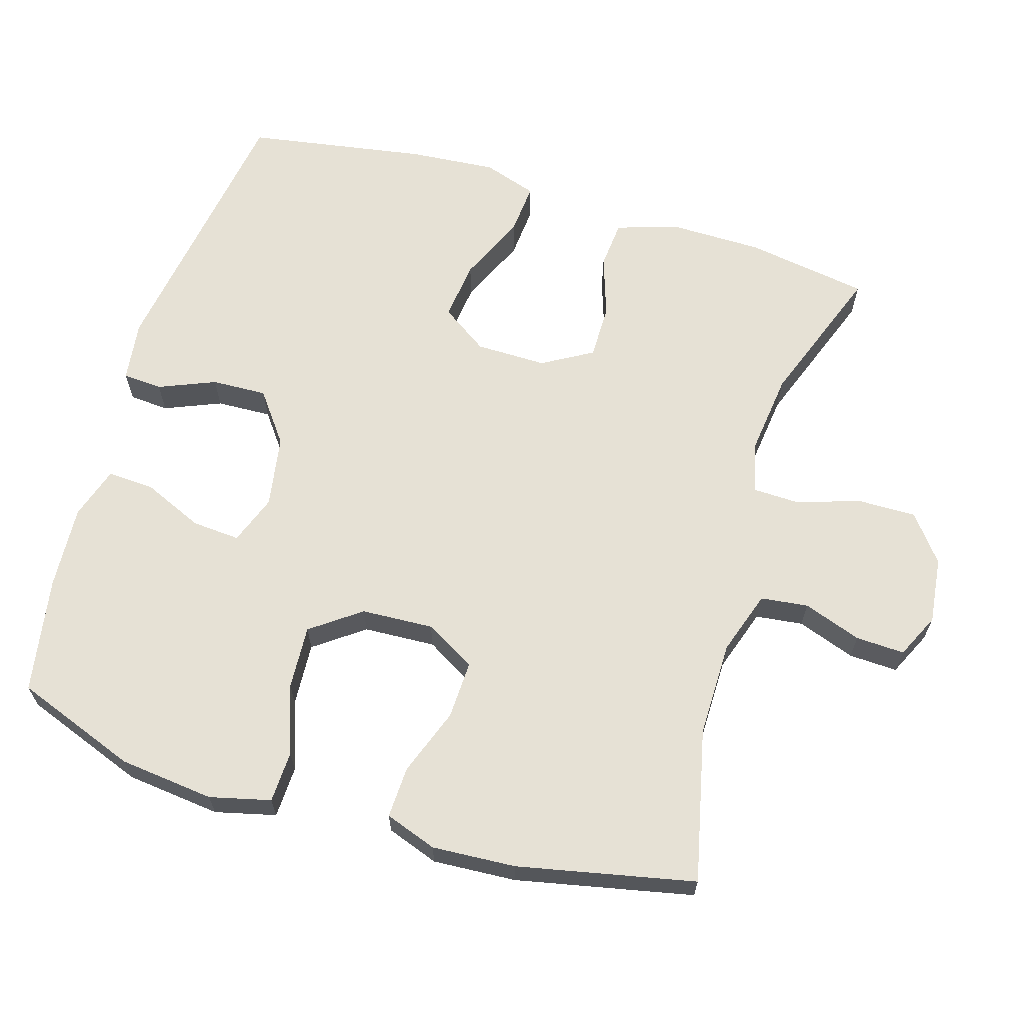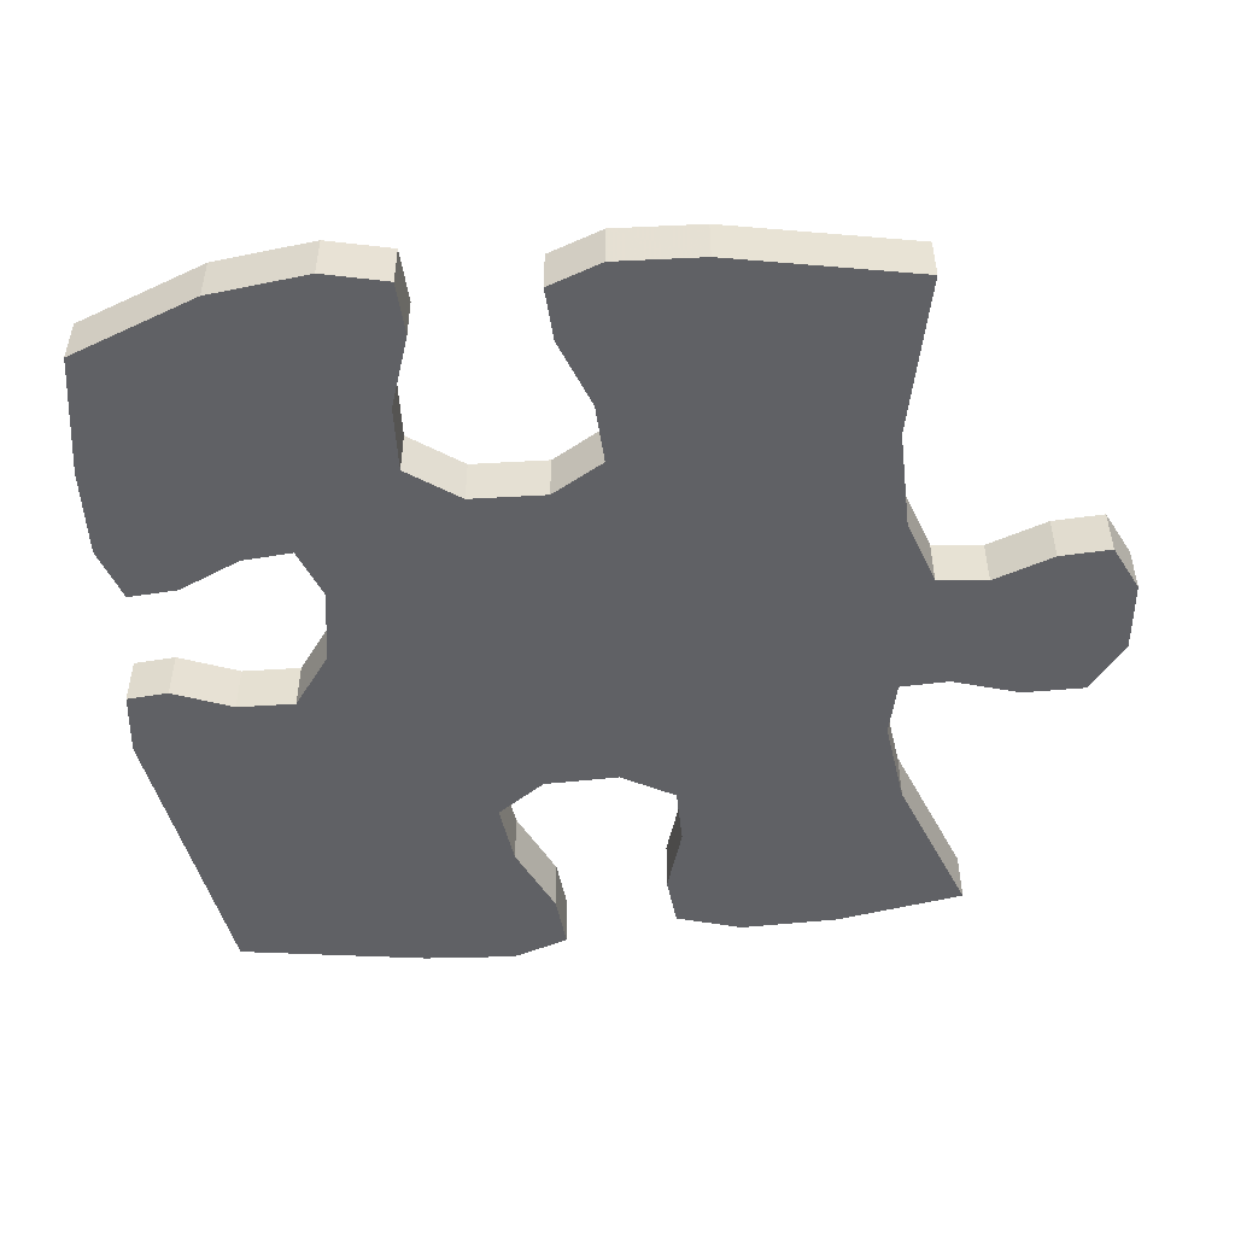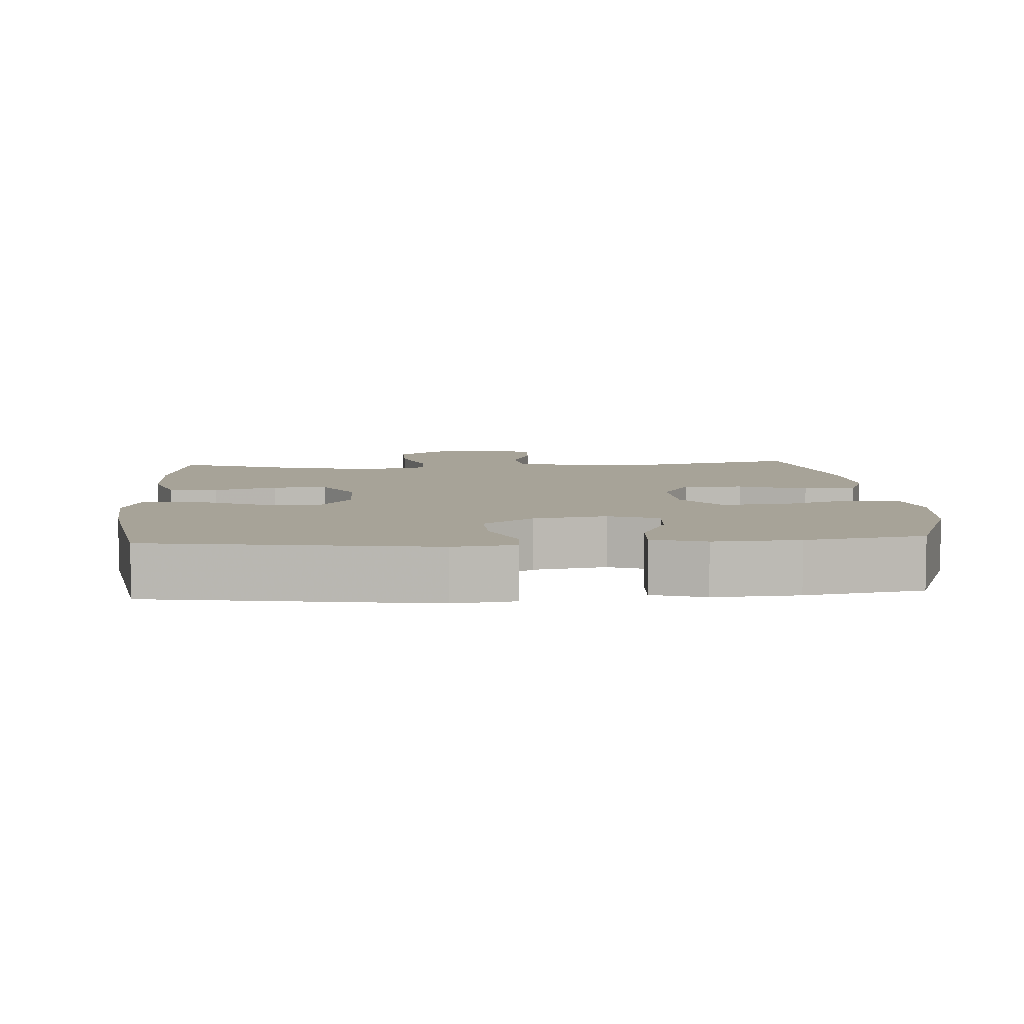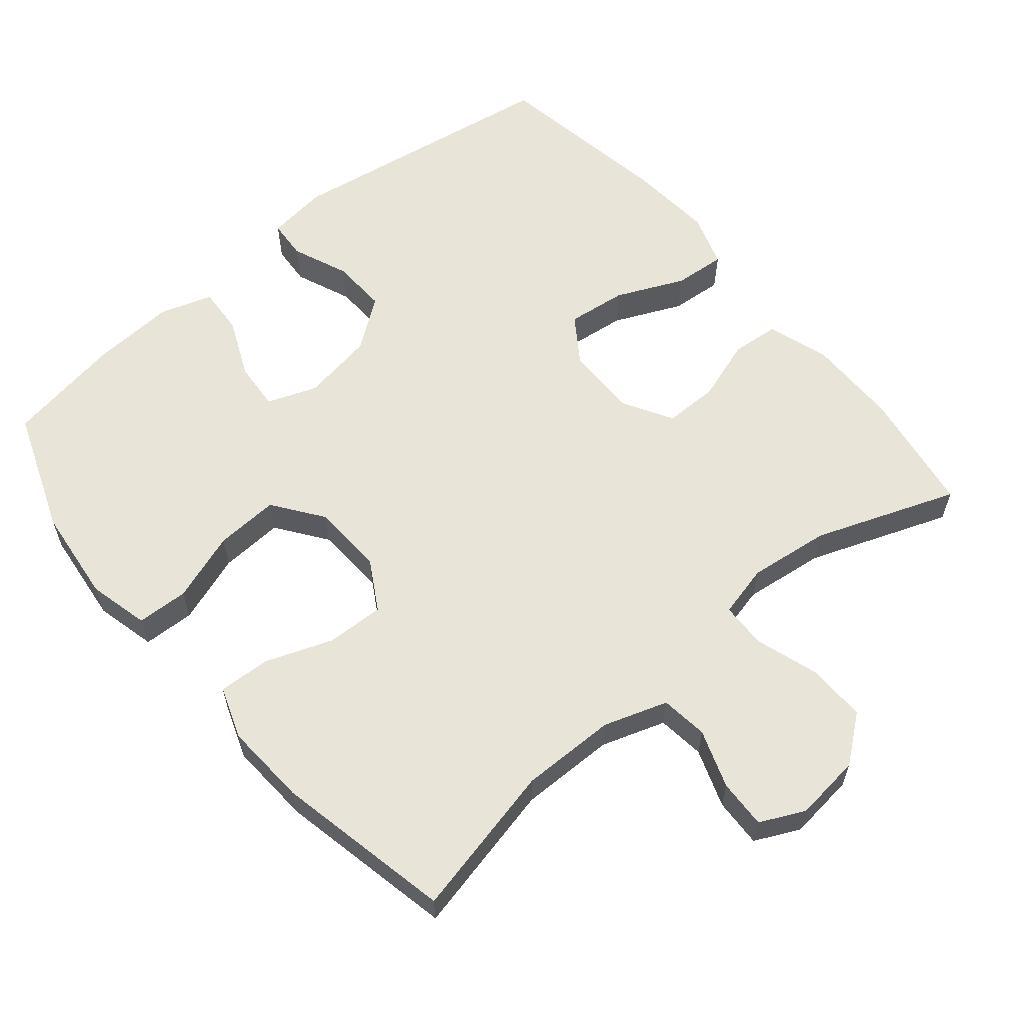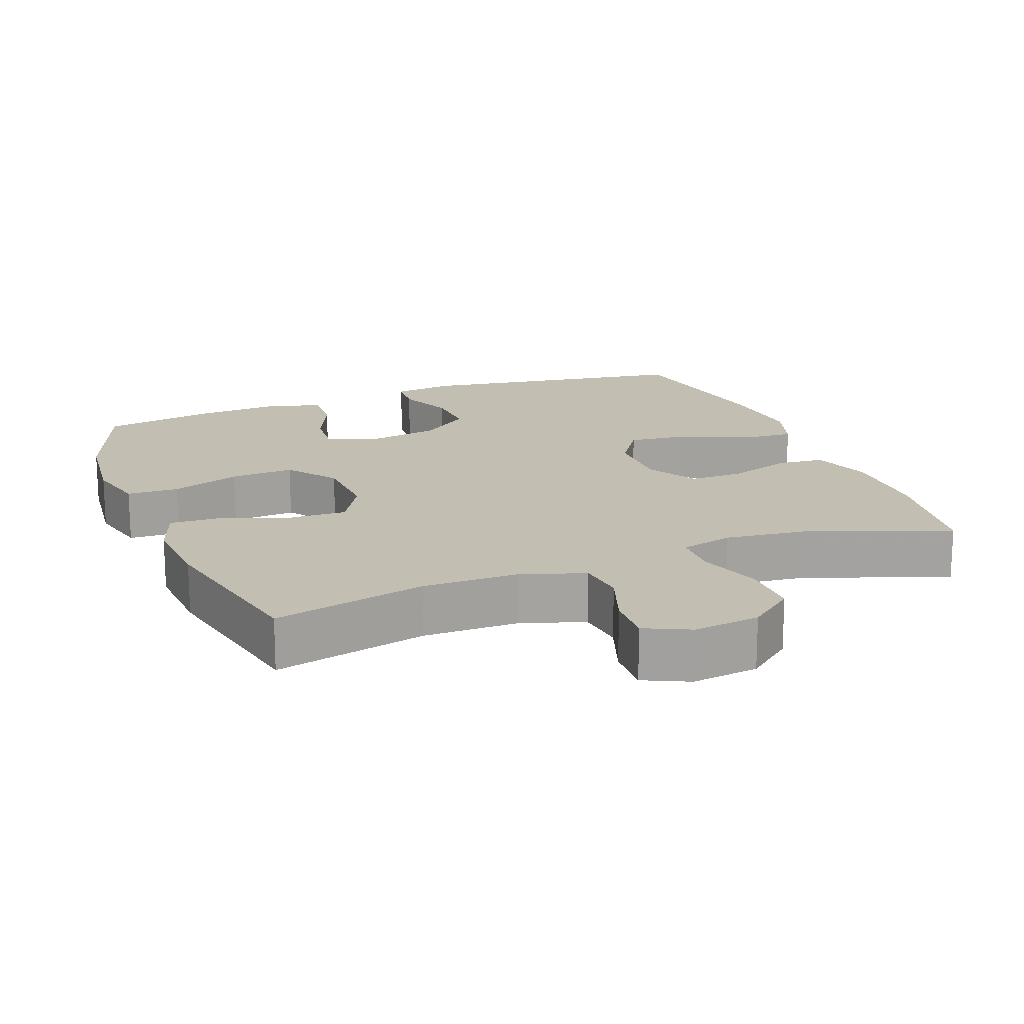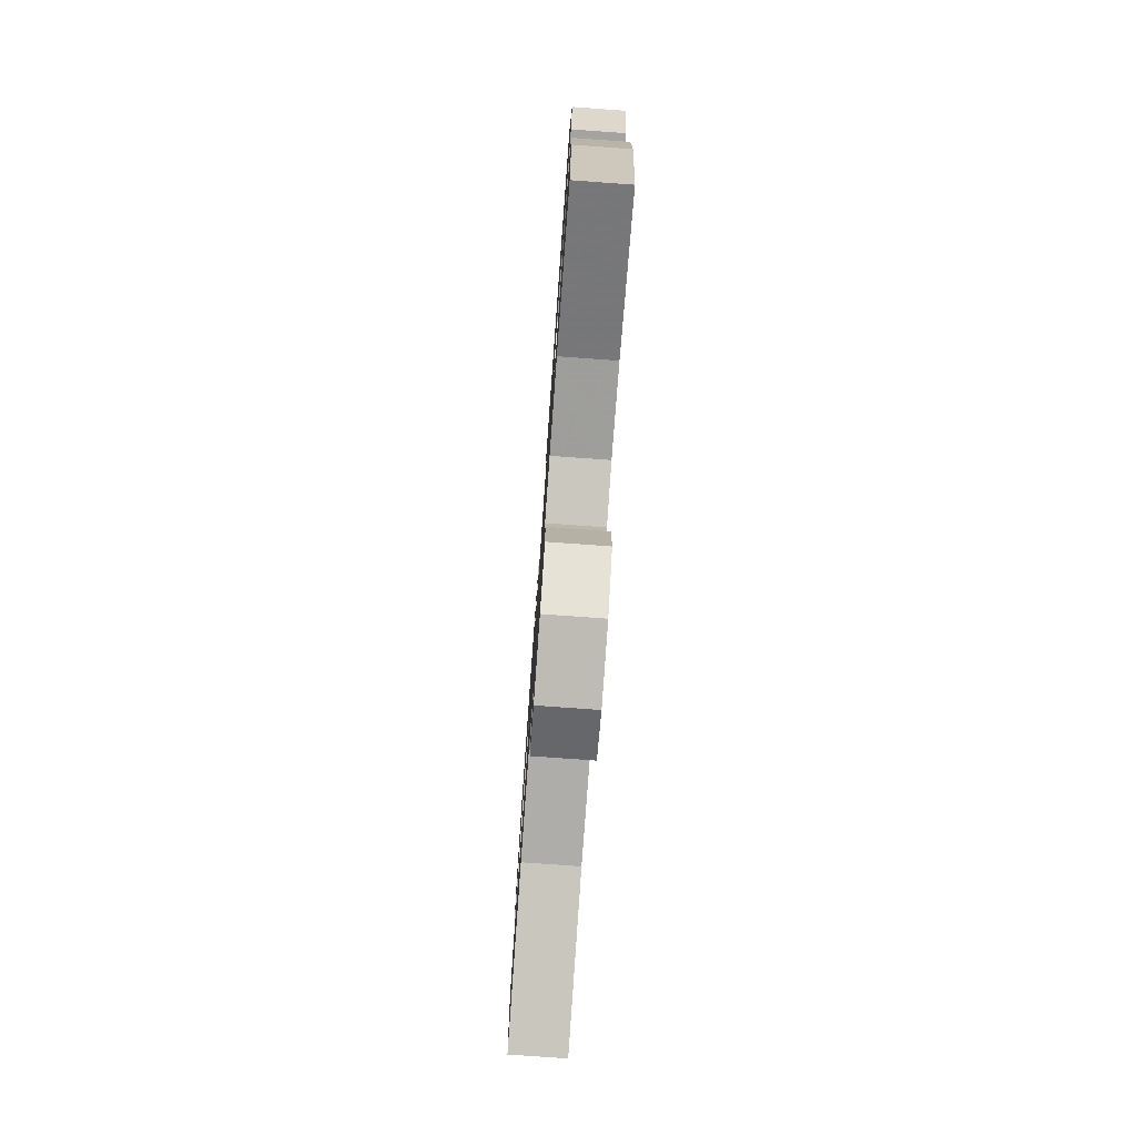
<metadata>
{"format":"obj","ext":"obj","renderer":"f3d","projection":"perspective","resolution":1024,"background":"white","views":[{"elev":64.7,"azim":106.7,"up":"+Y"},{"elev":-50.1,"azim":96.4,"up":"+Y"},{"elev":6.8,"azim":-4.0,"up":"+Y"},{"elev":60.2,"azim":140.1,"up":"+Y"},{"elev":17.4,"azim":158.7,"up":"+Y"},{"elev":-77.7,"azim":-94.1,"up":"+Z"}]}
</metadata>
<code>
v -0.5 0.07 -0.5
v -0.528 0.07 -0.326
v -0.529 0.07 -0.195
v -0.501 0.07 -0.108
v -0.433 0.07 -0.102
v -0.346 0.07 -0.131
v -0.269 0.07 -0.131
v -0.228 0.07 -0.06
v -0.229 0.07 0.04
v -0.274 0.07 0.106
v -0.358 0.07 0.096
v -0.454 0.07 0.053
v -0.527 0.07 0.047
v -0.552 0.07 0.123
v -0.542 0.07 0.246
v -0.5 0.07 0.5
v -0.108 0.07 0.561
v -0.022 0.07 0.55
v -0.018 0.07 0.494
v -0.051 0.07 0.414
v -0.054 0.07 0.336
v 0.017 0.07 0.283
v 0.119 0.07 0.266
v 0.189 0.07 0.292
v 0.184 0.07 0.36
v 0.147 0.07 0.444
v 0.143 0.07 0.511
v 0.217 0.07 0.535
v 0.336 0.07 0.528
v 0.5 0.07 0.5
v 0.565 0.07 0.327
v 0.58 0.07 0.193
v 0.559 0.07 0.107
v 0.486 0.07 0.104
v 0.388 0.07 0.138
v 0.298 0.07 0.143
v 0.247 0.07 0.073
v 0.242 0.07 -0.029
v 0.283 0.07 -0.1
v 0.365 0.07 -0.097
v 0.46 0.07 -0.062
v 0.533 0.07 -0.059
v 0.559 0.07 -0.132
v 0.552 0.07 -0.25
v 0.5 0.07 -0.5
v 0.284 0.07 -0.451
v 0.149 0.07 -0.452
v 0.059 0.07 -0.482
v 0.051 0.07 -0.549
v 0.08 0.07 -0.631
v 0.083 0.07 -0.7
v 0.02 0.07 -0.73
v -0.074 0.07 -0.719
v -0.139 0.07 -0.668
v -0.138 0.07 -0.585
v -0.109 0.07 -0.495
v -0.111 0.07 -0.43
v -0.185 0.07 -0.412
v -0.3 0.07 -0.426
v -0.5 0 -0.5
v -0.528 0 -0.326
v -0.529 0 -0.195
v -0.501 0 -0.108
v -0.433 0 -0.102
v -0.346 0 -0.131
v -0.269 0 -0.131
v -0.228 0 -0.06
v -0.229 0 0.04
v -0.274 0 0.106
v -0.358 0 0.096
v -0.454 0 0.053
v -0.527 0 0.047
v -0.552 0 0.123
v -0.542 0 0.246
v -0.5 0 0.5
v -0.108 0 0.561
v -0.022 0 0.55
v -0.018 0 0.494
v -0.051 0 0.414
v -0.054 0 0.336
v 0.017 0 0.283
v 0.119 0 0.266
v 0.189 0 0.292
v 0.184 0 0.36
v 0.147 0 0.444
v 0.143 0 0.511
v 0.217 0 0.535
v 0.336 0 0.528
v 0.5 0 0.5
v 0.565 0 0.327
v 0.58 0 0.193
v 0.559 0 0.107
v 0.486 0 0.104
v 0.388 0 0.138
v 0.298 0 0.143
v 0.247 0 0.073
v 0.242 0 -0.029
v 0.283 0 -0.1
v 0.365 0 -0.097
v 0.46 0 -0.062
v 0.533 0 -0.059
v 0.559 0 -0.132
v 0.552 0 -0.25
v 0.5 0 -0.5
v 0.284 0 -0.451
v 0.149 0 -0.452
v 0.059 0 -0.482
v 0.051 0 -0.549
v 0.08 0 -0.631
v 0.083 0 -0.7
v 0.02 0 -0.73
v -0.074 0 -0.719
v -0.139 0 -0.668
v -0.138 0 -0.585
v -0.109 0 -0.495
v -0.111 0 -0.43
v -0.185 0 -0.412
v -0.3 0 -0.426
f 54 55 56
f 53 54 56
f 52 53 56
f 51 52 56
f 50 51 56
f 49 50 56
f 48 49 56 57
f 47 48 57
f 46 47 57 58
f 44 45 46
f 43 44 46
f 42 43 46
f 41 42 46
f 40 41 46
f 39 40 46 58
f 33 34 35
f 32 33 35
f 31 32 35
f 30 31 35
f 29 30 35
f 28 29 35
f 27 28 35
f 26 27 35
f 25 26 35
f 24 25 35 36
f 23 24 36 37
f 18 19 20
f 17 18 20
f 16 17 20
f 15 16 20
f 14 15 20
f 13 14 20
f 12 13 20
f 11 12 20
f 10 11 20 21
f 9 10 21 22
f 4 5 6
f 3 4 6
f 2 3 6
f 1 2 6
f 59 1 6
f 59 6 7
f 59 7 8
f 58 59 8
f 39 58 8
f 38 39 8
f 23 37 38
f 22 23 38
f 9 22 38
f 8 9 38
f 115 114 113
f 115 113 112
f 115 112 111
f 115 111 110
f 115 110 109
f 115 109 108
f 116 115 108 107
f 116 107 106
f 117 116 106 105
f 105 104 103
f 105 103 102
f 105 102 101
f 105 101 100
f 105 100 99
f 117 105 99 98
f 94 93 92
f 94 92 91
f 94 91 90
f 94 90 89
f 94 89 88
f 94 88 87
f 94 87 86
f 94 86 85
f 94 85 84
f 95 94 84 83
f 96 95 83 82
f 79 78 77
f 79 77 76
f 79 76 75
f 79 75 74
f 79 74 73
f 79 73 72
f 79 72 71
f 79 71 70
f 80 79 70 69
f 81 80 69 68
f 65 64 63
f 65 63 62
f 65 62 61
f 65 61 60
f 65 60 118
f 66 65 118
f 67 66 118
f 67 118 117
f 67 117 98
f 67 98 97
f 97 96 82
f 97 82 81
f 97 81 68
f 97 68 67
f 1 60 61 2
f 2 61 62 3
f 3 62 63 4
f 4 63 64 5
f 5 64 65 6
f 6 65 66 7
f 7 66 67 8
f 8 67 68 9
f 9 68 69 10
f 10 69 70 11
f 11 70 71 12
f 12 71 72 13
f 13 72 73 14
f 14 73 74 15
f 15 74 75 16
f 16 75 76 17
f 17 76 77 18
f 18 77 78 19
f 19 78 79 20
f 20 79 80 21
f 21 80 81 22
f 22 81 82 23
f 23 82 83 24
f 24 83 84 25
f 25 84 85 26
f 26 85 86 27
f 27 86 87 28
f 28 87 88 29
f 29 88 89 30
f 30 89 90 31
f 31 90 91 32
f 32 91 92 33
f 33 92 93 34
f 34 93 94 35
f 35 94 95 36
f 36 95 96 37
f 37 96 97 38
f 38 97 98 39
f 39 98 99 40
f 40 99 100 41
f 41 100 101 42
f 42 101 102 43
f 43 102 103 44
f 44 103 104 45
f 45 104 105 46
f 46 105 106 47
f 47 106 107 48
f 48 107 108 49
f 49 108 109 50
f 50 109 110 51
f 51 110 111 52
f 52 111 112 53
f 53 112 113 54
f 54 113 114 55
f 55 114 115 56
f 56 115 116 57
f 57 116 117 58
f 58 117 118 59
f 59 118 60 1

</code>
